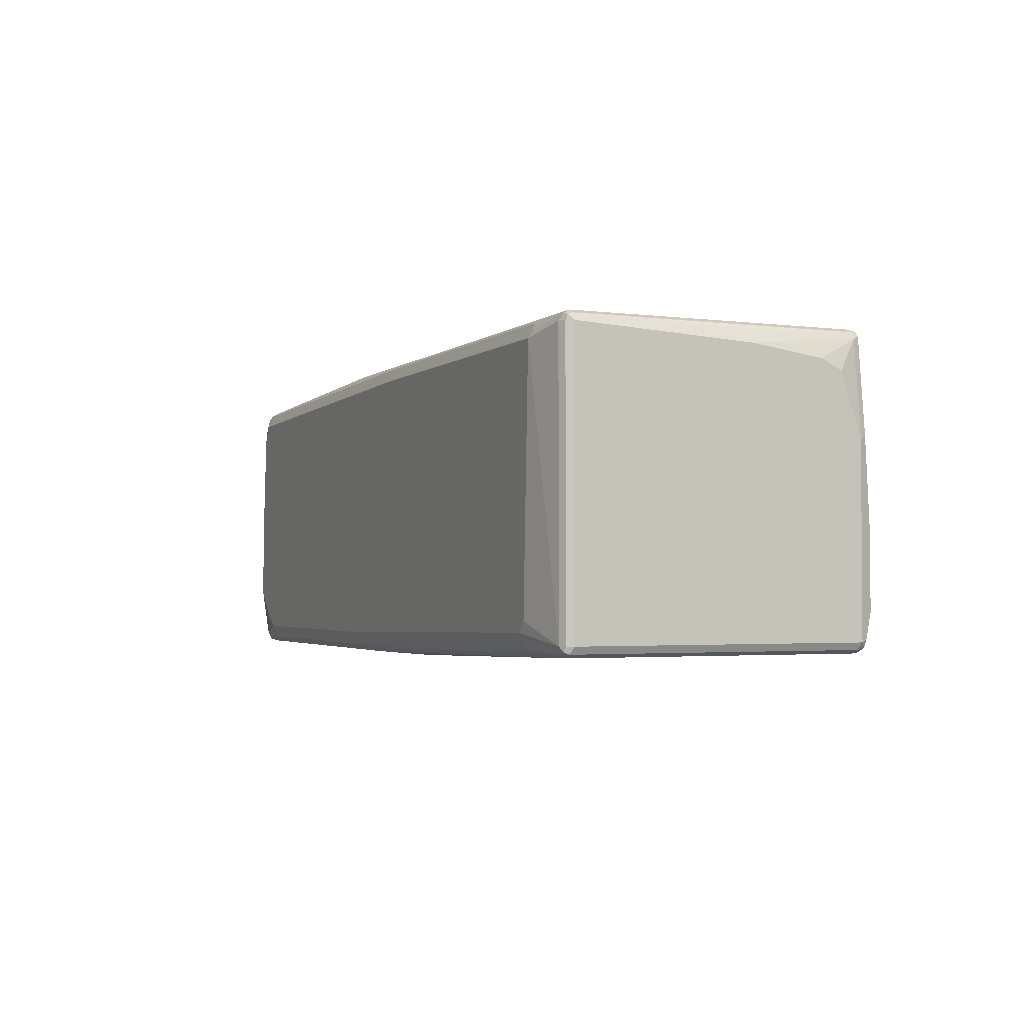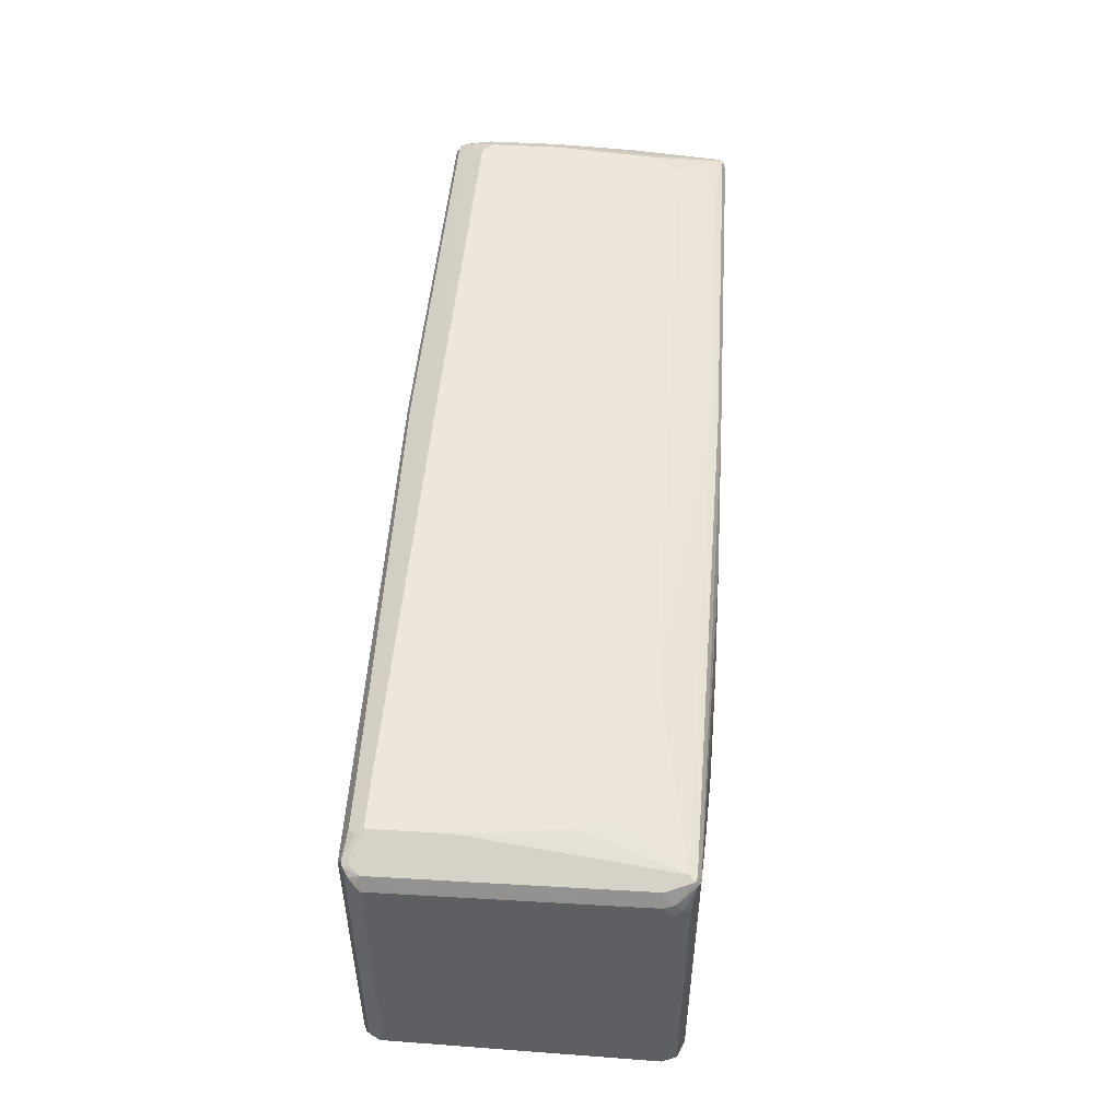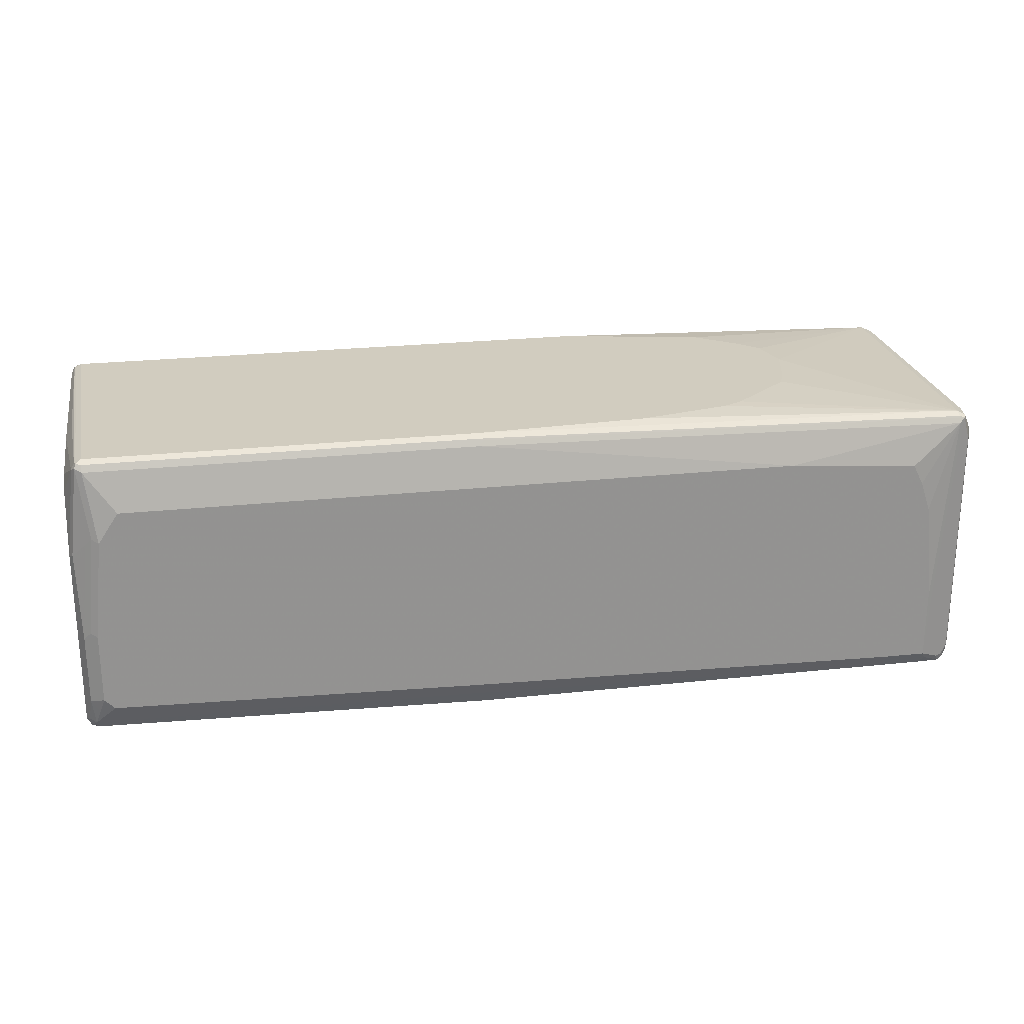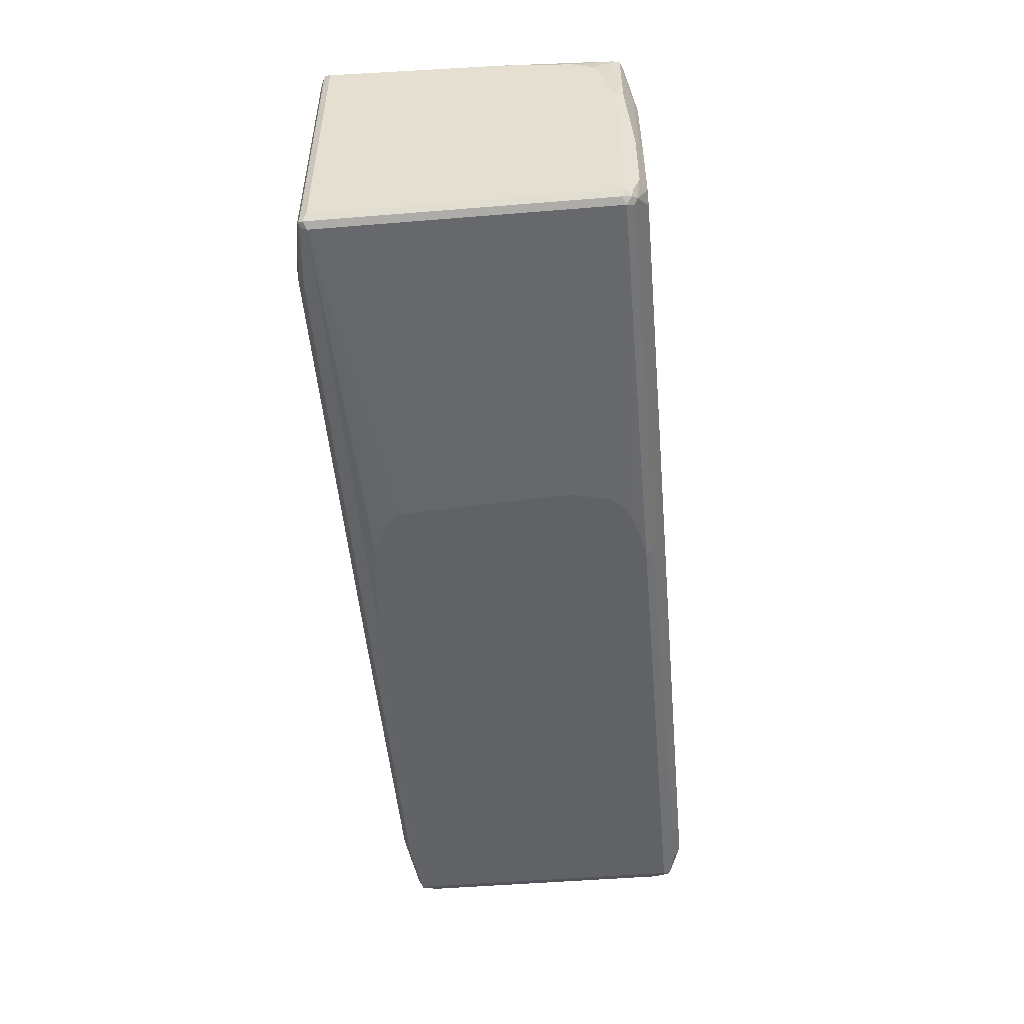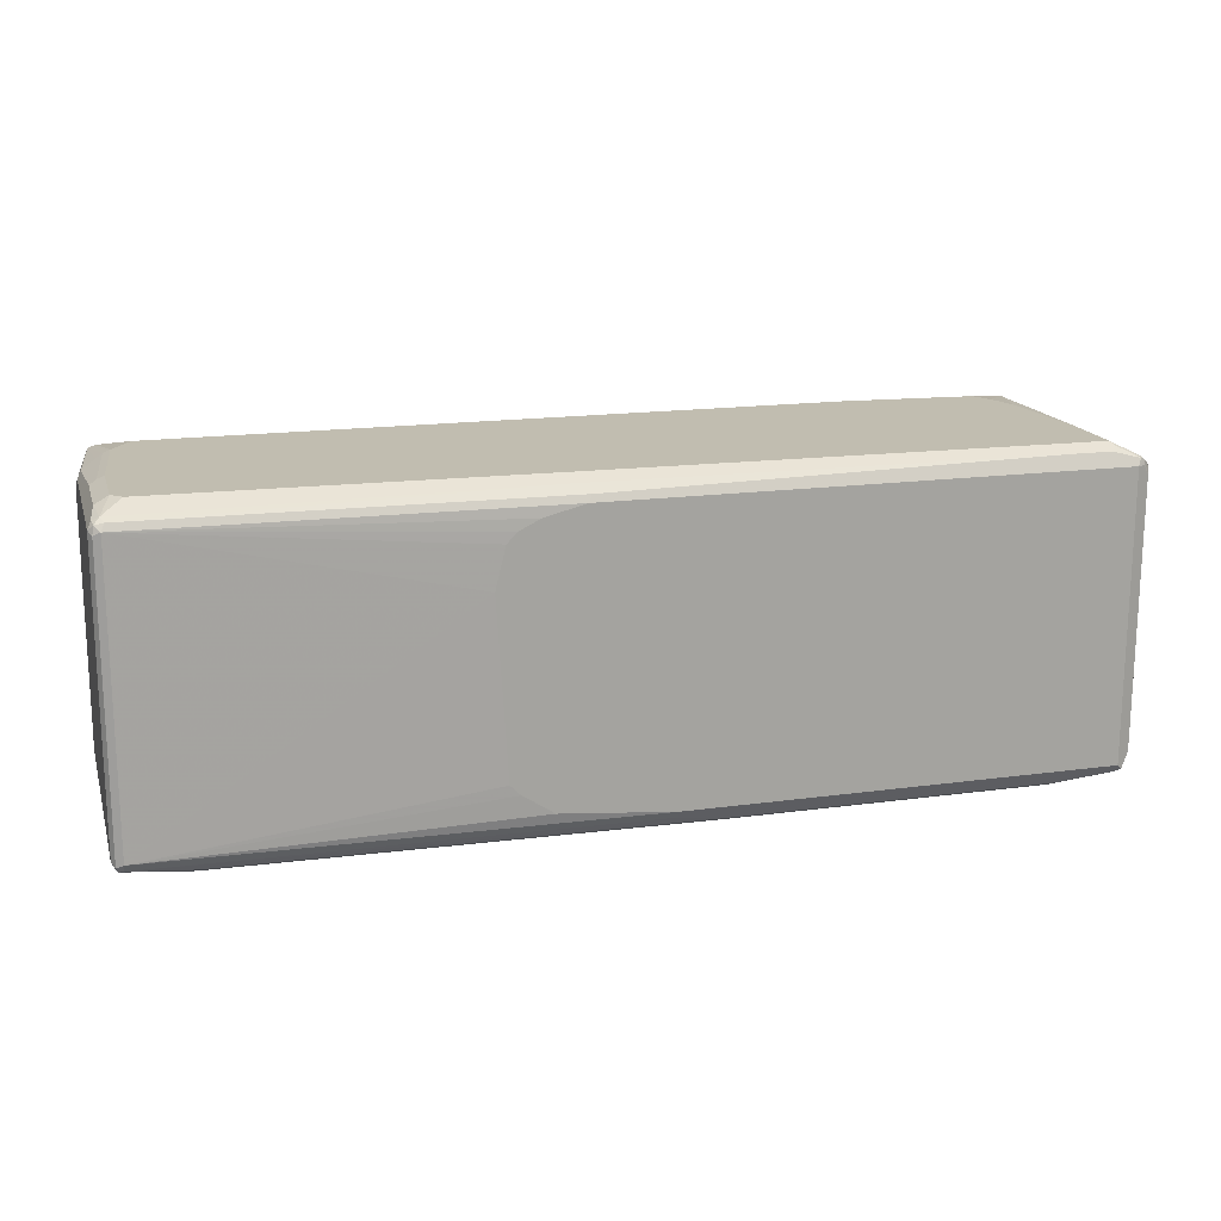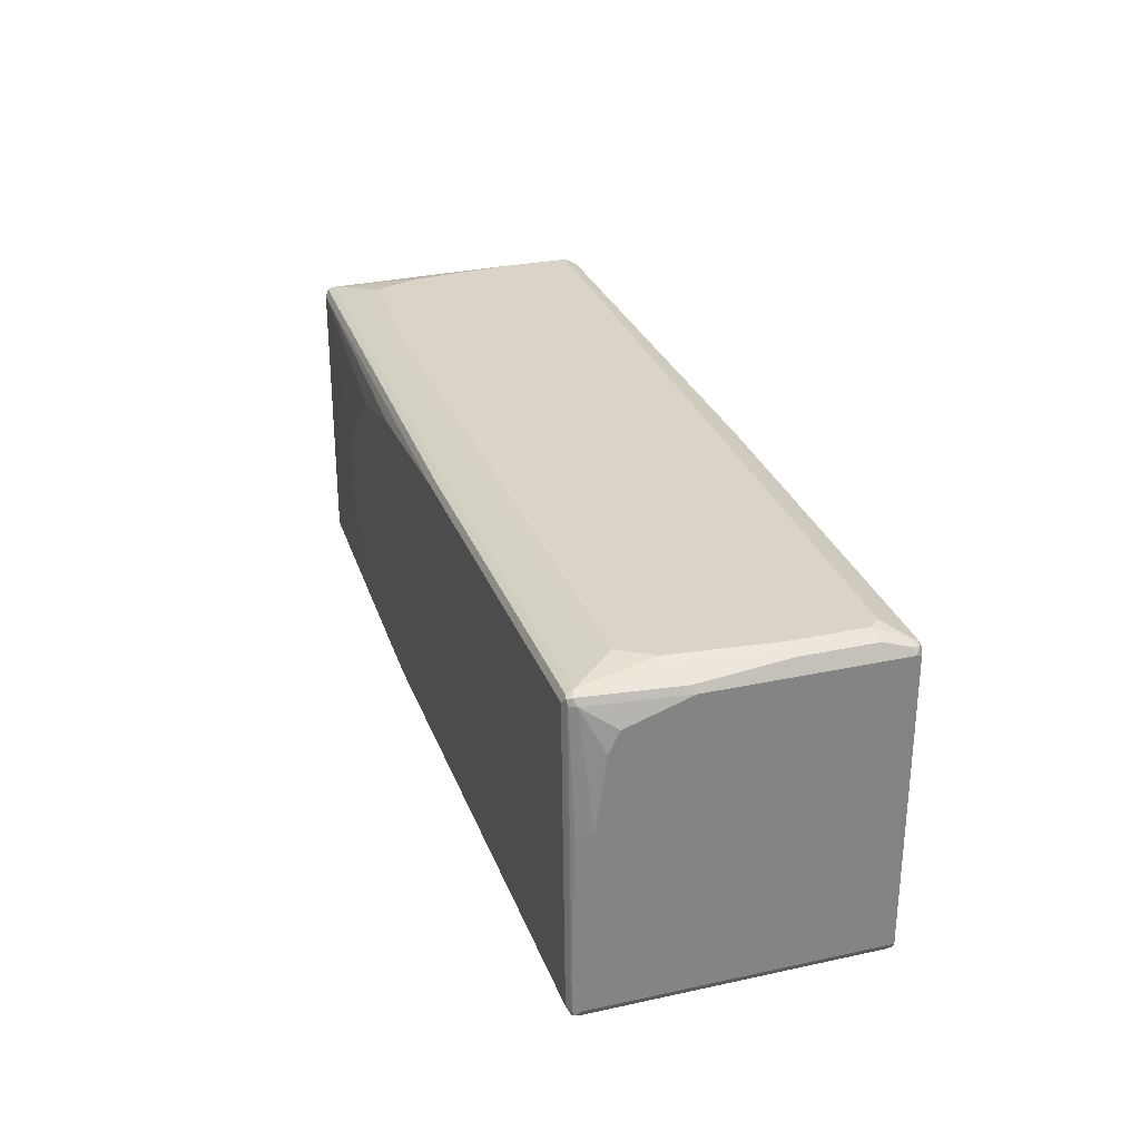
<metadata>
{"format":"obj","ext":"obj","renderer":"f3d","projection":"perspective","resolution":1024,"background":"white","views":[{"elev":-2.3,"azim":-113.1,"up":"+Y"},{"elev":50.3,"azim":93.6,"up":"+Z"},{"elev":23.8,"azim":-10.3,"up":"+Y"},{"elev":-50.5,"azim":-84.9,"up":"+Y"},{"elev":16.7,"azim":-15.6,"up":"+Z"},{"elev":28.4,"azim":-108.0,"up":"+Z"}]}
</metadata>
<code>
v 0.8462 -0.03936 -0.3149
v 0.8462 -0.1771 -0.3149
v 0.8265 0.1968 -0.3149
v 0.8855 0.2362 -0.2952
v 0.8986 0.2296 -0.2887
v 0.8724 -0.1706 -0.3018
v 0.8593 -0.1837 -0.3083
v 0.879 -0.2821 -0.2887
v 0.8659 -0.2755 -0.2952
v 0.8265 -0.1968 -0.3149
v 0.8068 0.2362 -0.3149
v 0.8823 0.2526 -0.2919
v 0.8955 0.246 -0.2854
v 0.9054 0.2362 -0.2755
v 0.8986 -0.2624 -0.269
v 0.8921 -0.2493 -0.2821
v 0.8905 -0.273 -0.2755
v 0.8758 -0.2903 -0.2854
v 0.8659 -0.2886 -0.2887
v 0.7478 -0.2558 -0.3149
v 0.7872 -0.2362 -0.3149
v 0.8134 0.2624 -0.3018
v 0.8659 0.2558 -0.2952
v -0.118 0.2558 -0.3149
v 0.8758 0.2657 -0.2854
v 0.8921 0.2624 -0.2821
v 0.9054 -0.2558 -0.2559
v 0.9054 0.2362 0.2362
v 0.8955 -0.2706 -0.2657
v 0.8921 -0.2821 -0.2559
v 0.8921 -0.2821 0.2559
v 0.879 -0.2886 0.2755
v 0.8659 -0.2952 0.2755
v 0.8659 -0.2952 -0.2755
v 0.7478 -0.2821 -0.3018
v 0.6592 -0.2657 -0.31
v 0.118 -0.2558 -0.3149
v 0.8593 0.2689 -0.2887
v -0.1115 0.2821 -0.3018
v 0.1705 0.2886 -0.2887
v -0.8068 0.2558 -0.3149
v 0.8659 0.2755 -0.2755
v 0.8921 0.2624 0.2296
v 0.9054 -0.2558 0.2559
v 0.9004 -0.2657 0.2657
v 0.8986 0.2493 0.2427
v 0.9004 0.2362 0.2583
v 0.9054 0.2165 0.2559
v 0.8807 -0.2853 0.2854
v 0.893 -0.2755 0.2755
v 0.8724 -0.2886 0.2887
v -0.118 -0.2952 0.2755
v 0.03935 -0.2952 -0.2755
v 0.118 -0.2821 -0.3018
v 0.1081 -0.2657 -0.31
v -0.7675 -0.2362 -0.3149
v -0.8003 0.2821 -0.3018
v 0.1771 0.2952 -0.2755
v -0.7872 -0.2165 -0.3149
v -0.8855 -0.2558 -0.2952
v -0.8855 0.2755 -0.2952
v -0.8921 0.2886 -0.2887
v -0.8134 0.2689 -0.3083
v 0.5314 0.2952 -0.1575
v 0.5707 0.2952 -0.1181
v 0.5904 0.2952 -0.03933
v 0.8659 0.2755 0.2755
v 0.4527 0.2952 -0.2165
v 0.879 0.2689 0.2821
v 0.9004 0.06884 0.2657
v 0.8921 -0.2558 0.2821
v 0.8955 0.246 0.2608
v 0.8758 0.2657 0.2903
v 0.8921 0.2165 0.2821
v 0.879 -0.2755 0.2887
v 0.8659 -0.2755 0.2952
v 0.8265 -0.2558 0.3149
v 0.8331 -0.2689 0.3083
v 0.8199 -0.2821 0.3018
v -0.1115 -0.2886 0.2887
v -0.8855 -0.2755 0.2755
v -0.1967 -0.2952 0.2559
v 0.03935 -0.2886 -0.2887
v -0.1771 -0.2952 -0.2559
v -0.8855 -0.2755 -0.2755
v -0.8855 -0.2689 -0.2887
v -0.7675 -0.2624 -0.3018
v -0.7774 -0.246 -0.31
v -0.8955 -0.2657 -0.2903
v -0.8855 0.2952 -0.2755
v -0.8955 0.246 -0.2903
v -0.8986 0.2755 -0.2887
v -0.9004 0.2853 -0.2854
v 0.5707 0.2952 0.03933
v 0.8659 0.2689 0.2887
v 0.5511 0.2952 0.0984
v 0.4328 0.2952 0.1968
v 0.3935 0.2952 0.2165
v 0.2164 0.2952 0.2559
v -0.118 0.2952 0.2755
v -0.118 0.2886 0.2887
v -0.1081 0.2853 0.2903
v -0.118 0.2755 0.2952
v 0.8659 0.2558 0.2952
v 0.8364 -0.1082 0.31
v 0.879 0.2558 0.2887
v 0.8265 -0.1181 0.3149
v 0.7478 -0.2558 0.3149
v 0.7412 -0.2821 0.3018
v -0.1443 -0.2624 0.3018
v -0.879 -0.2689 0.2887
v -0.8955 -0.2657 0.2854
v -0.8986 -0.2689 0.269
v -0.2754 -0.2952 0.1377
v -0.2558 -0.2952 0.2165
v -0.2361 -0.2952 0.2362
v -0.2361 -0.2952 -0.2165
v -0.8986 -0.2689 -0.2821
v -0.2558 -0.2952 -0.1968
v -0.9054 -0.2558 -0.2755
v -0.8986 -0.2558 -0.2887
v -0.8986 0.2886 -0.2755
v -0.8955 0.2903 -0.2657
v -0.8659 0.2952 0.2755
v -0.9004 -0.2263 -0.2854
v -0.9054 0.2755 -0.2755
v -0.8659 0.2886 0.2887
v -0.8659 0.2755 0.2952
v 0.5117 0.1968 0.3149
v 0.7675 0.1771 0.3149
v 0.7872 0.1377 0.3149
v 0.8068 0.07872 0.3149
v -0.1377 -0.2362 0.3149
v -0.8855 -0.2558 0.2952
v -0.8986 -0.2493 0.2887
v -0.9054 -0.2558 0.2755
v -0.8921 0.2821 0.059
v -0.879 0.2886 0.2755
v -0.8758 0.2903 0.2854
v -0.9054 0.2558 0.059
v -0.879 0.2821 0.2887
v -0.8462 0.1377 0.3149
v -0.8068 0.1968 0.3149
v -0.8462 -0.2165 0.3149
v -0.8921 -0.2033 0.3018
v -0.8758 -0.2263 0.3051
v -0.9054 0.09837 0.2755
v -0.8855 0.2755 0.2755
v -0.9054 0.2362 0.1968
v -0.8724 0.1312 0.3018
v -0.8593 0.1443 0.3083
v -0.8986 0.105 0.2887
v -0.8659 -0.05901 0.3149
v -0.8659 -0.1968 0.3149
v -0.8921 -0.0656 0.3018
v -0.9054 0.1574 0.2559
v -0.9054 0.2165 0.2362
v -0.879 -0.05248 0.3083
f 1 2 10
f 1 10 21
f 1 21 20
f 1 20 37
f 1 37 56
f 1 56 59
f 1 59 41
f 1 41 24
f 1 24 11
f 1 11 3
f 1 3 4
f 1 4 5
f 1 5 6
f 1 6 2
f 2 6 7
f 2 7 8
f 2 8 9
f 2 9 10
f 3 11 4
f 4 11 12
f 4 12 13
f 4 13 5
f 5 13 14
f 5 14 27
f 5 27 15
f 5 15 16
f 5 16 6
f 6 8 7
f 6 16 8
f 8 17 18
f 8 18 9
f 8 16 15
f 8 15 17
f 9 18 19
f 9 19 20
f 9 20 21
f 9 21 10
f 11 22 23
f 11 23 12
f 11 24 39
f 11 39 22
f 12 23 38
f 12 38 25
f 12 25 26
f 12 26 13
f 13 26 14
f 14 26 43
f 14 43 28
f 14 28 48
f 14 48 44
f 14 44 27
f 15 29 17
f 15 27 29
f 17 29 30
f 17 30 18
f 18 31 32
f 18 32 33
f 18 33 34
f 18 34 19
f 18 30 31
f 19 34 53
f 19 53 83
f 19 83 54
f 19 54 35
f 19 35 20
f 20 35 36
f 20 36 55
f 20 55 37
f 22 38 23
f 22 39 40
f 22 40 38
f 24 41 57
f 24 57 39
f 25 38 42
f 25 42 26
f 26 42 67
f 26 67 43
f 27 44 45
f 27 45 30
f 27 30 29
f 28 46 47
f 28 47 48
f 28 43 46
f 30 45 31
f 31 49 32
f 31 45 50
f 31 50 49
f 32 49 33
f 33 49 51
f 33 51 79
f 33 79 109
f 33 109 80
f 33 80 52
f 33 52 82
f 33 82 116
f 33 116 115
f 33 115 114
f 33 114 119
f 33 119 117
f 33 117 84
f 33 84 53
f 33 53 34
f 35 54 55
f 35 55 36
f 37 55 56
f 38 40 58
f 38 58 42
f 39 57 62
f 39 62 90
f 39 90 58
f 39 58 40
f 41 59 60
f 41 60 61
f 41 61 62
f 41 62 63
f 41 63 57
f 42 64 65
f 42 65 66
f 42 66 67
f 42 58 68
f 42 68 64
f 43 67 69
f 43 69 46
f 44 48 70
f 44 70 45
f 45 70 74
f 45 74 71
f 45 71 50
f 46 72 47
f 46 69 72
f 47 72 69
f 47 69 73
f 47 73 74
f 47 74 48
f 48 74 70
f 49 50 71
f 49 71 75
f 49 75 76
f 49 76 51
f 51 76 77
f 51 77 78
f 51 78 79
f 52 80 111
f 52 111 81
f 52 81 82
f 53 84 85
f 53 85 86
f 53 86 83
f 54 83 86
f 54 86 87
f 54 87 55
f 55 87 88
f 55 88 56
f 56 88 89
f 56 89 60
f 56 60 59
f 57 63 62
f 58 90 124
f 58 124 100
f 58 100 99
f 58 99 98
f 58 98 97
f 58 97 96
f 58 96 94
f 58 94 66
f 58 66 65
f 58 65 64
f 58 64 68
f 60 89 91
f 60 91 61
f 61 91 92
f 61 92 93
f 61 93 62
f 62 93 90
f 66 94 67
f 67 95 73
f 67 73 69
f 67 94 96
f 67 96 97
f 67 97 98
f 67 98 99
f 67 99 100
f 67 100 101
f 67 101 95
f 71 74 106
f 71 106 75
f 73 95 101
f 73 101 102
f 73 102 103
f 73 103 104
f 73 104 107
f 73 107 105
f 73 105 75
f 73 75 106
f 73 106 74
f 75 105 77
f 75 77 76
f 77 79 78
f 77 105 107
f 77 107 132
f 77 132 131
f 77 131 130
f 77 130 129
f 77 129 143
f 77 143 142
f 77 142 153
f 77 153 154
f 77 154 144
f 77 144 133
f 77 133 108
f 77 108 109
f 77 109 79
f 80 110 111
f 80 109 110
f 81 111 112
f 81 112 113
f 81 113 118
f 81 118 85
f 81 85 114
f 81 114 115
f 81 115 116
f 81 116 82
f 84 117 85
f 85 118 89
f 85 89 86
f 85 117 119
f 85 119 114
f 86 89 87
f 87 89 88
f 89 118 120
f 89 120 121
f 89 121 92
f 89 92 91
f 90 93 122
f 90 122 123
f 90 123 139
f 90 139 124
f 92 121 125
f 92 125 93
f 93 125 120
f 93 120 126
f 93 126 122
f 100 124 127
f 100 127 101
f 101 127 128
f 101 128 103
f 101 103 102
f 103 128 143
f 103 143 129
f 103 129 104
f 104 129 130
f 104 130 131
f 104 131 132
f 104 132 107
f 108 133 110
f 108 110 109
f 110 133 134
f 110 134 111
f 111 134 112
f 112 134 135
f 112 135 136
f 112 136 113
f 113 136 120
f 113 120 118
f 120 136 147
f 120 147 156
f 120 156 157
f 120 157 149
f 120 149 140
f 120 140 126
f 120 125 121
f 122 137 138
f 122 138 139
f 122 139 123
f 122 126 137
f 124 139 127
f 126 140 137
f 127 139 128
f 128 139 141
f 128 141 142
f 128 142 143
f 133 144 134
f 134 145 135
f 134 144 146
f 134 146 145
f 135 145 136
f 136 145 155
f 136 155 147
f 137 140 138
f 138 140 148
f 138 148 139
f 139 148 141
f 140 149 148
f 141 150 151
f 141 151 142
f 141 148 147
f 141 147 152
f 141 152 150
f 142 151 153
f 144 154 146
f 145 146 154
f 145 154 153
f 145 153 155
f 147 155 152
f 147 148 156
f 148 149 157
f 148 157 156
f 150 152 155
f 150 155 158
f 150 158 151
f 151 158 153
f 153 158 155

</code>
